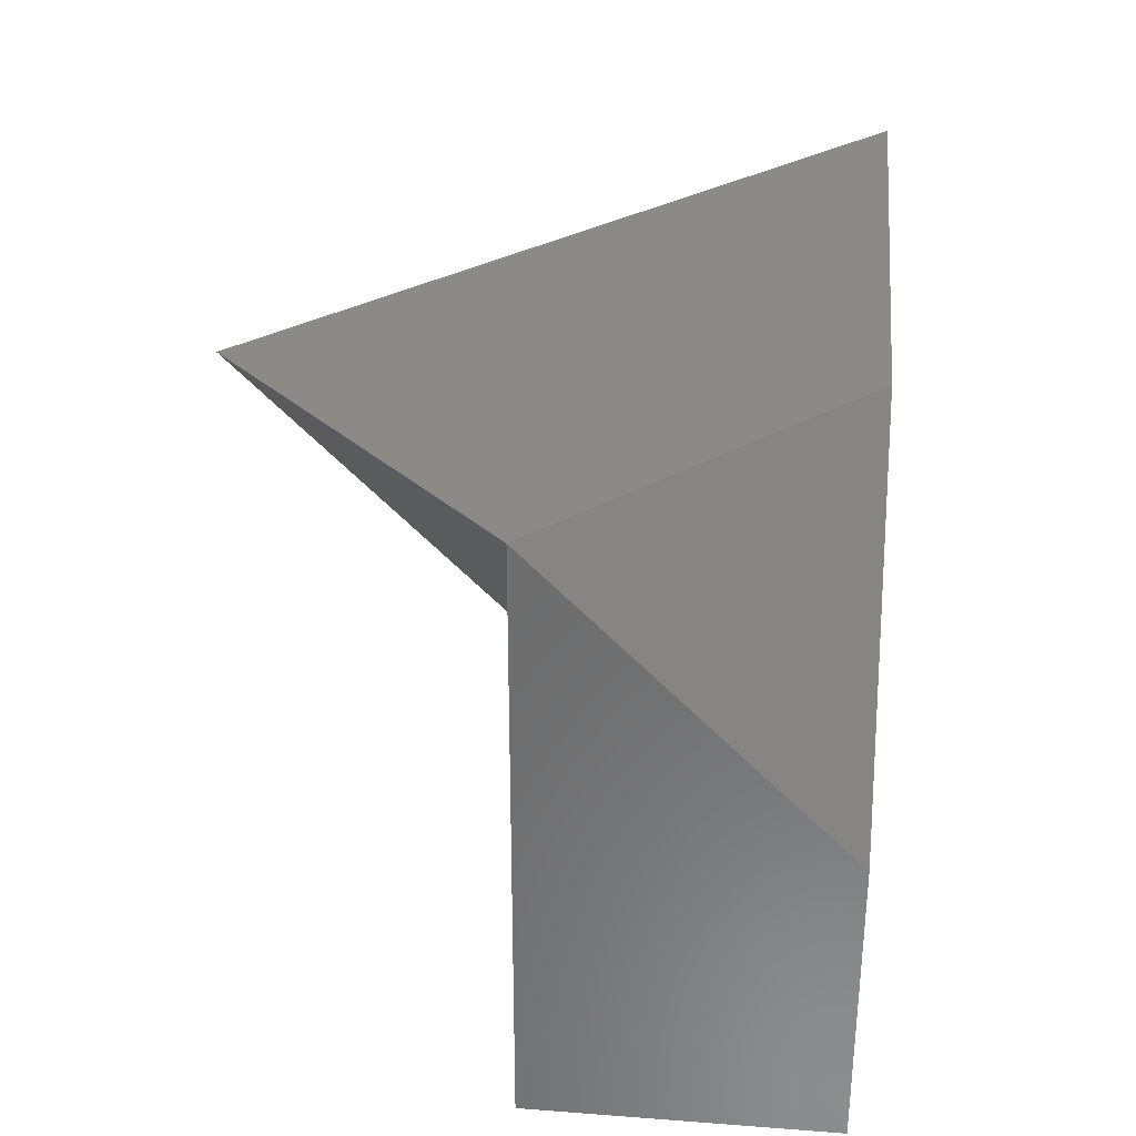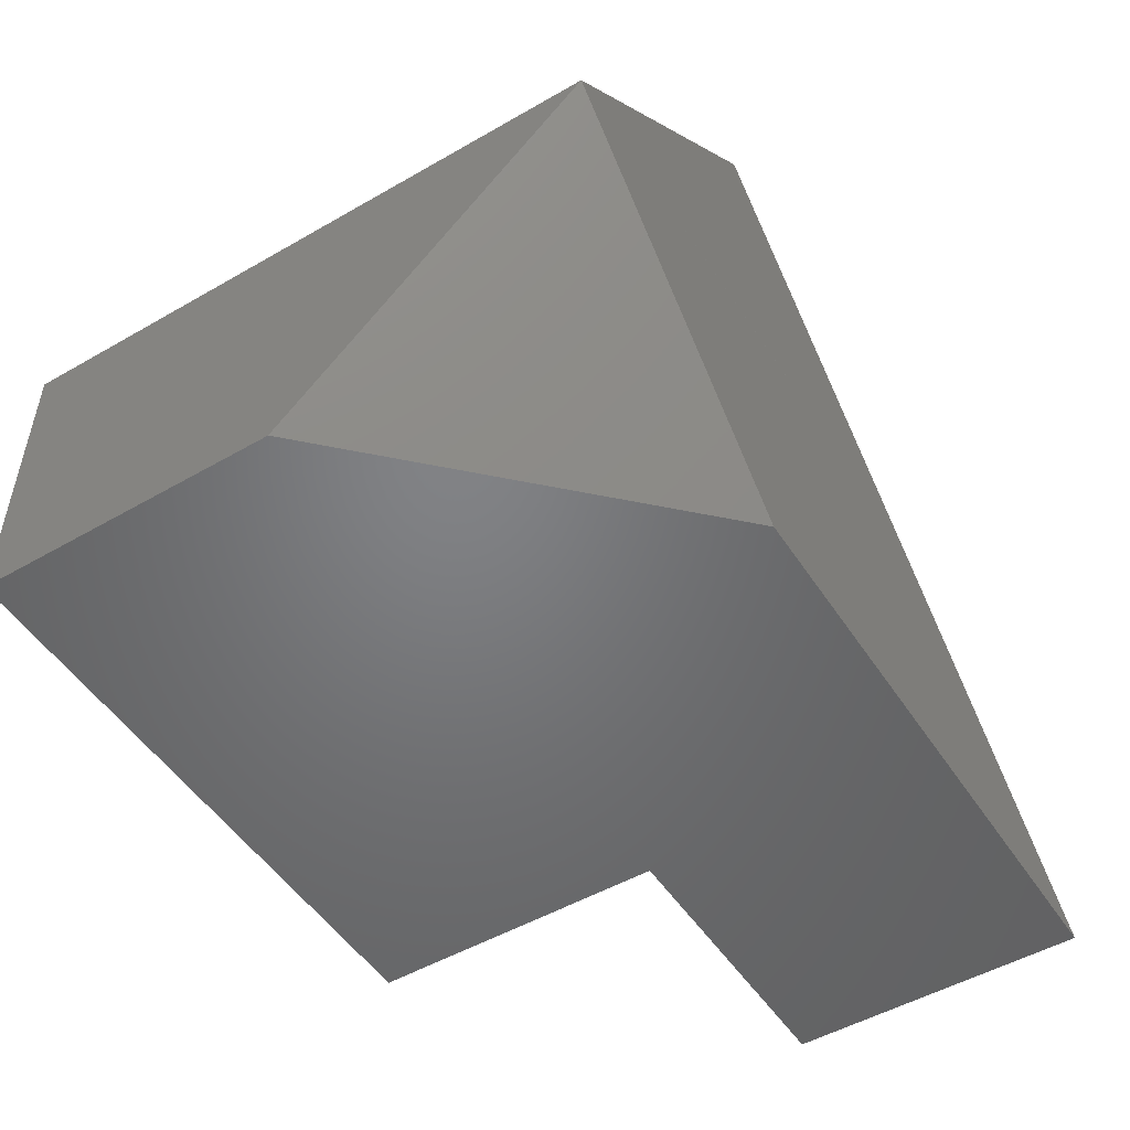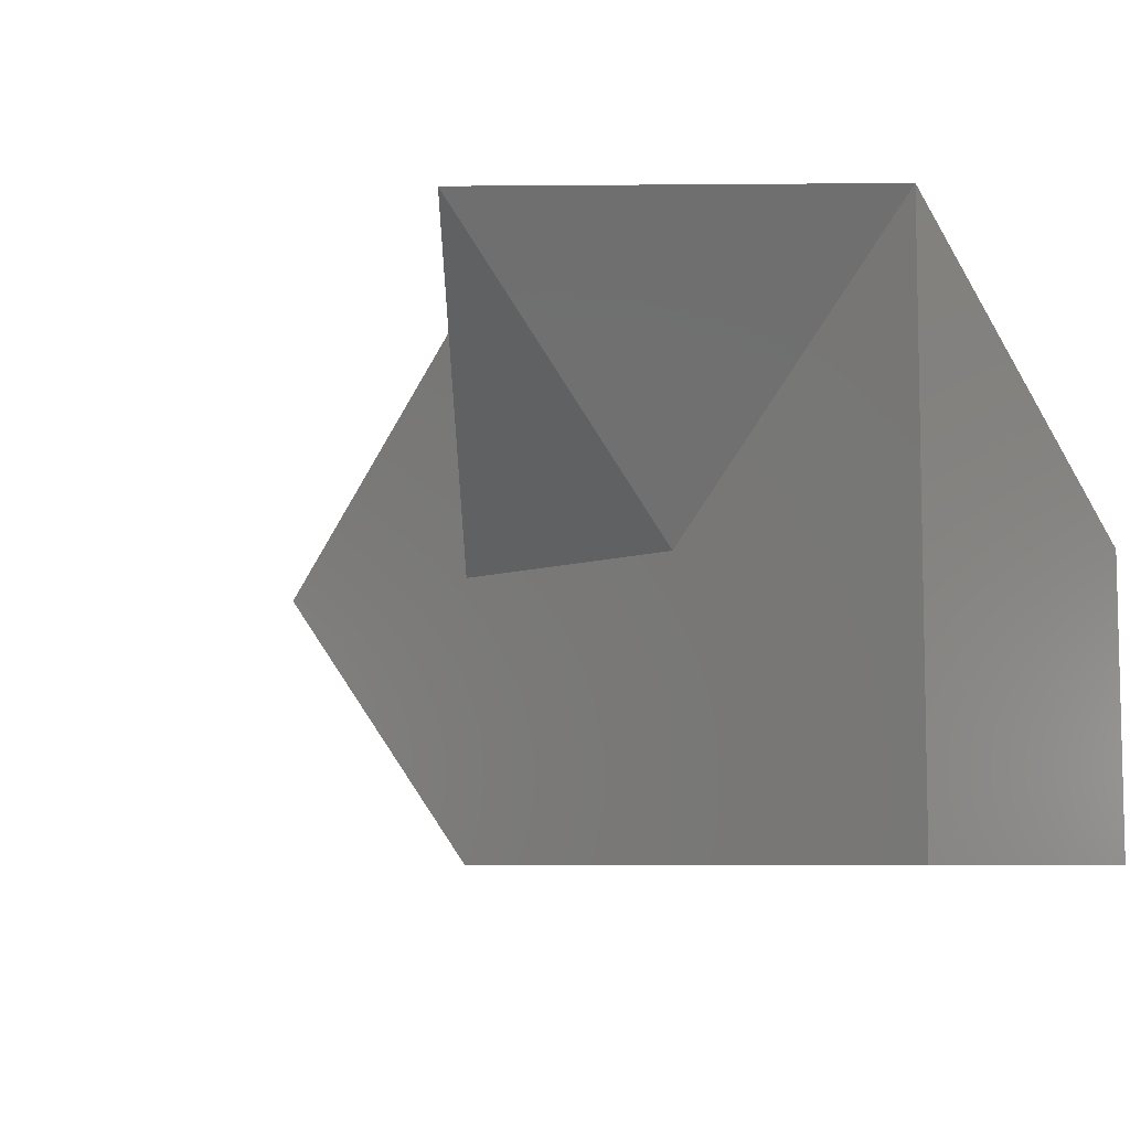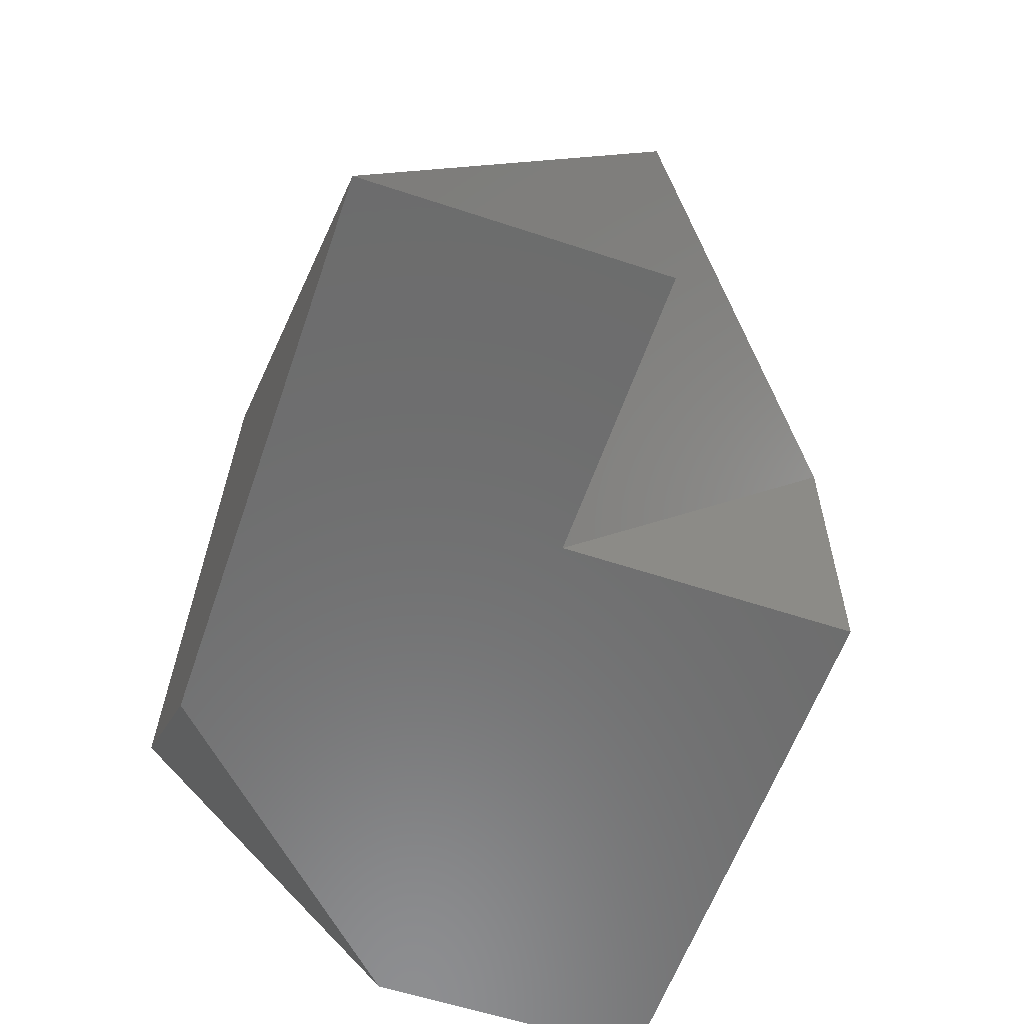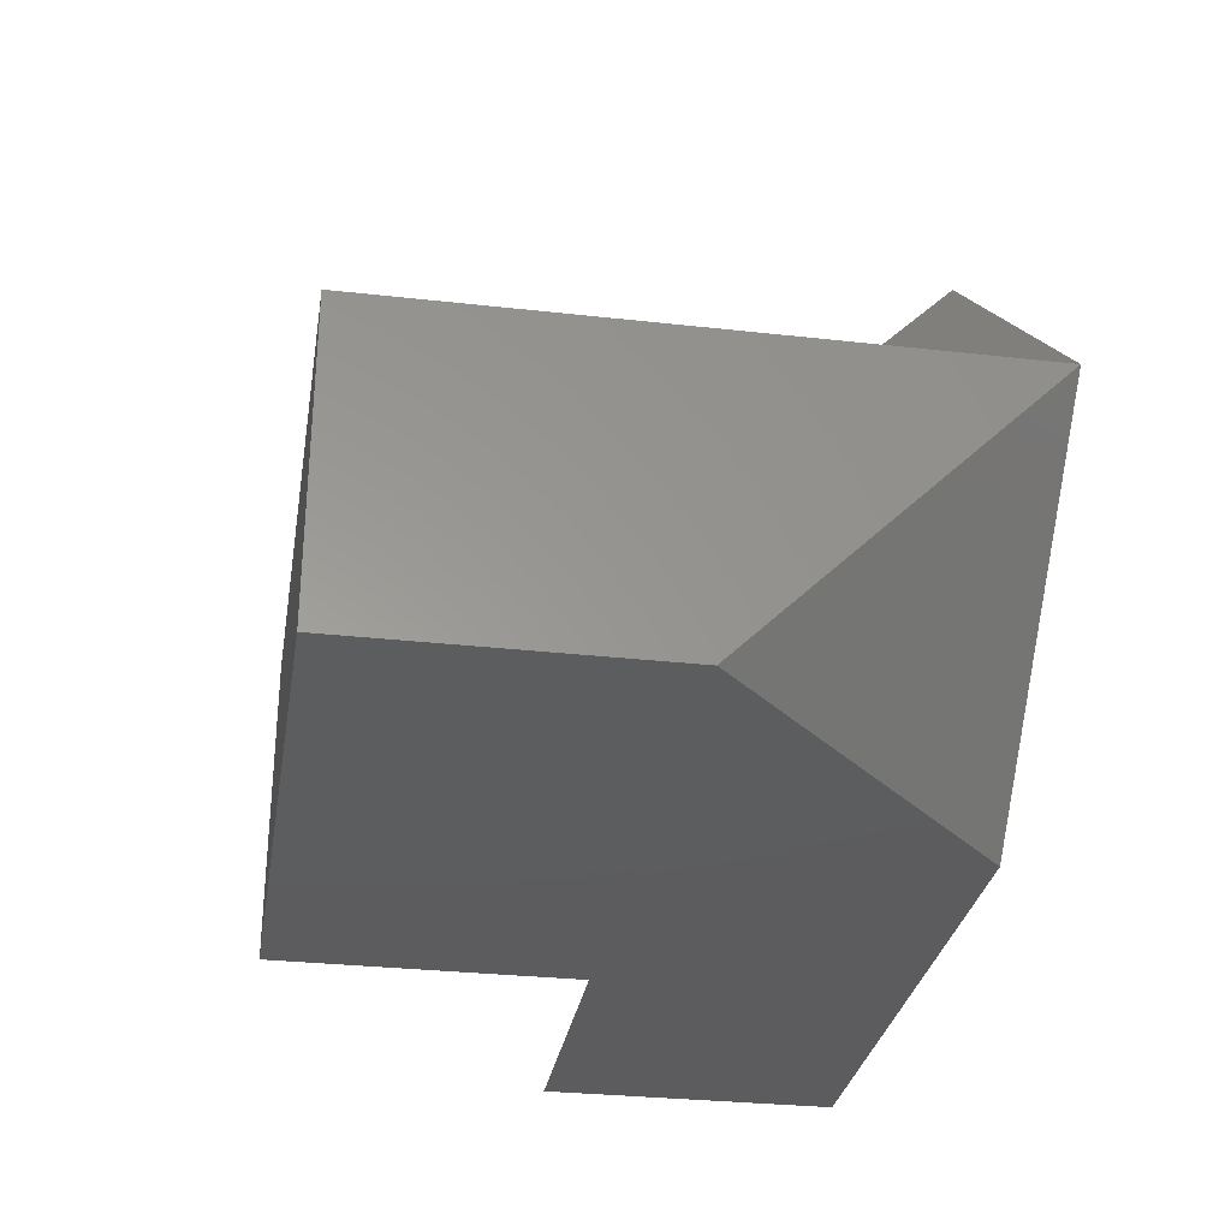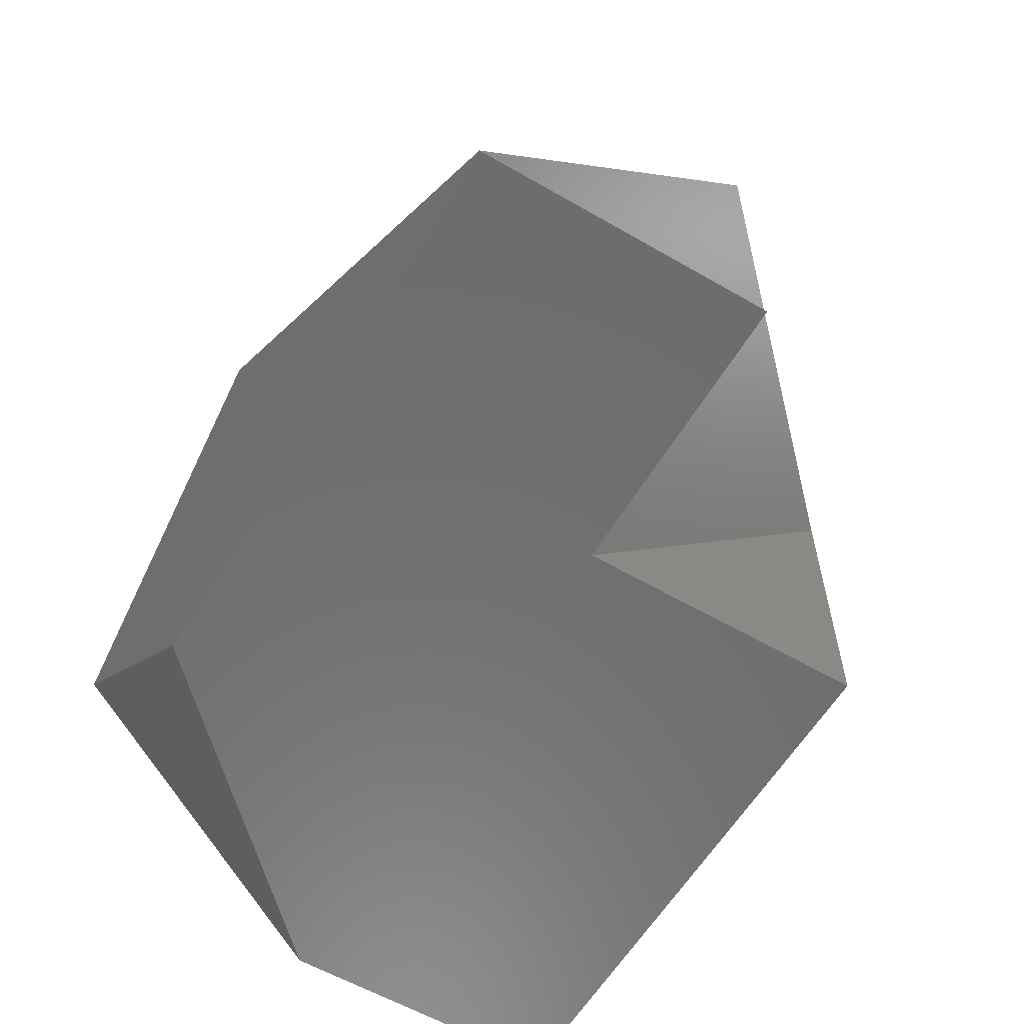
<metadata>
{"format":"stl","ext":"stl","renderer":"f3d","projection":"perspective","resolution":1024,"background":"white","views":[{"elev":31.8,"azim":-83.9,"up":"+Z"},{"elev":-50.7,"azim":-57.8,"up":"+Y"},{"elev":-7.3,"azim":-133.7,"up":"+Z"},{"elev":-58.7,"azim":71.1,"up":"+Y"},{"elev":-30.2,"azim":-99.3,"up":"+Y"},{"elev":-59.4,"azim":59.3,"up":"+Y"}]}
</metadata>
<code>
# stl→obj: 20 verts, 64 faces
v 4.352 0.006 0.401
v 4.353 0.006 0.401
v 4.354 0.005 0.401
v 4.354 0.006 0.4
v 4.353 0.005 0.4
v 4.354 0.005 0.4
v 4.353 0.006 0.4
v 4.352 0.006 0.4
v 4.352 0.005 0.4
v 4.352 0.005 0.401
v 4.351 0.005 0.4
v 4.351 0.006 0.4
v 4.351 0.006 0.401
v 4.351 0.005 0.399
v 4.351 0.006 0.399
v 4.352 0.006 0.399
v 4.353 0.006 0.399
v 4.352 0.007 0.401
v 4.353 0.005 0.399
v 4.352 0.005 0.399
f 1 2 3
f 2 3 4
f 3 4 5
f 6 5 5
f 5 5 5
f 4 7 5
f 7 5 8
f 5 8 4
f 8 4 7
f 8 5 5
f 8 7 7
f 5 6 3
f 5 9 10
f 9 10 9
f 10 9 11
f 9 11 11
f 11 11 12
f 11 12 12
f 12 12 13
f 12 13 8
f 9 14 11
f 14 11 15
f 11 15 12
f 15 12 15
f 12 15 8
f 15 8 16
f 8 16 8
f 12 8 8
f 8 8 8
f 8 8 7
f 8 7 17
f 8 13 18
f 13 18 13
f 18 13 2
f 13 2 1
f 5 9 5
f 9 5 19
f 5 19 5
f 19 5 17
f 1 3 13
f 3 13 10
f 13 10 11
f 10 10 3
f 10 3 5
f 3 5 6
f 9 14 20
f 14 20 15
f 20 15 15
f 7 18 7
f 18 7 8
f 13 12 13
f 12 13 11
f 4 7 2
f 7 2 18
f 9 19 20
f 16 20 19
f 19 17 16
f 8 17 16
f 15 20 16
f 7 17 4
f 9 9 11
f 10 10 11
f 5 4 17
f 5 5 4

</code>
